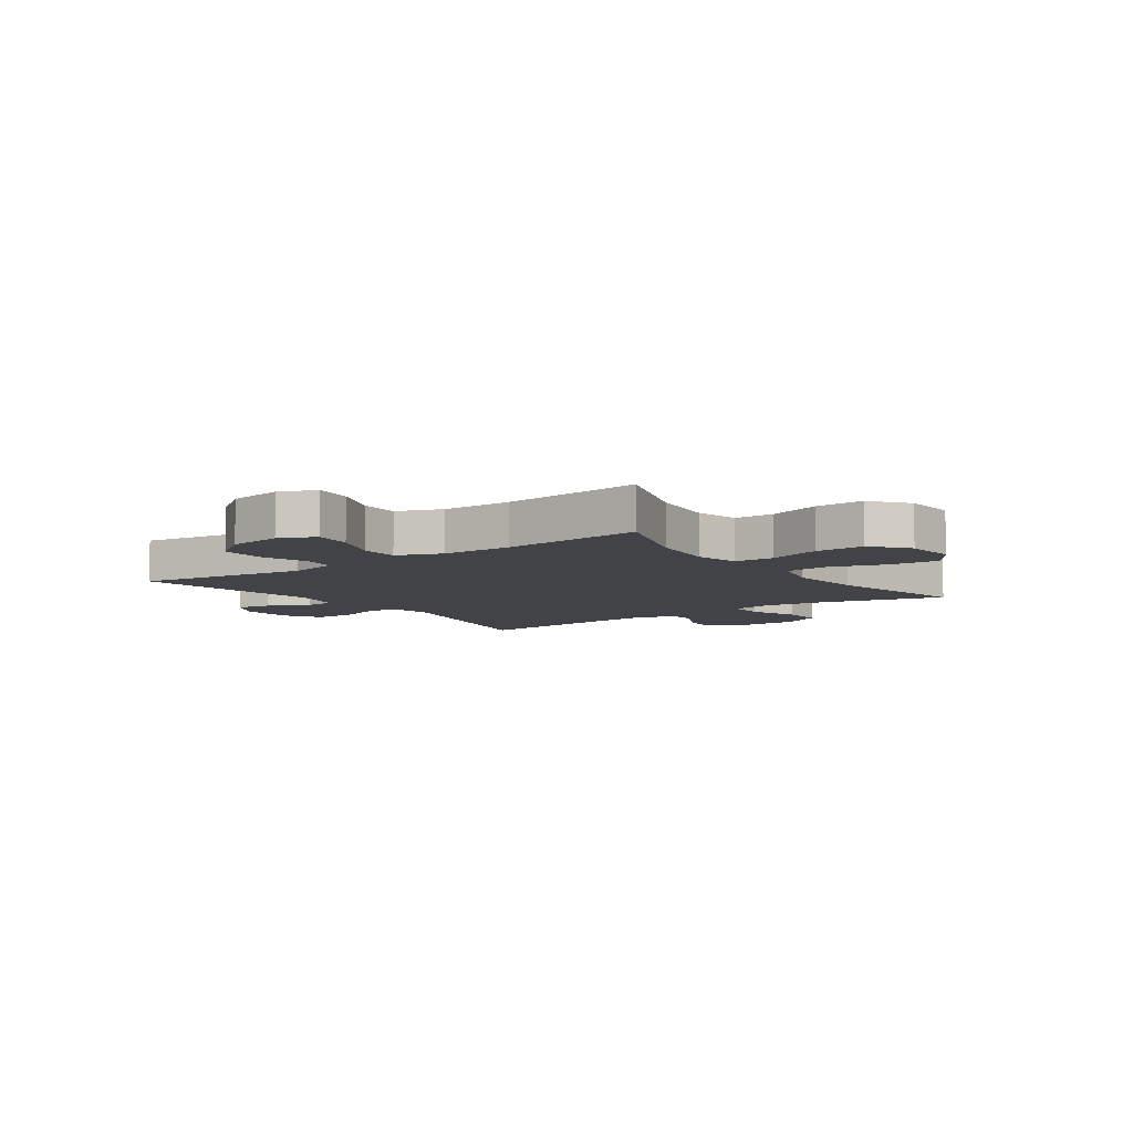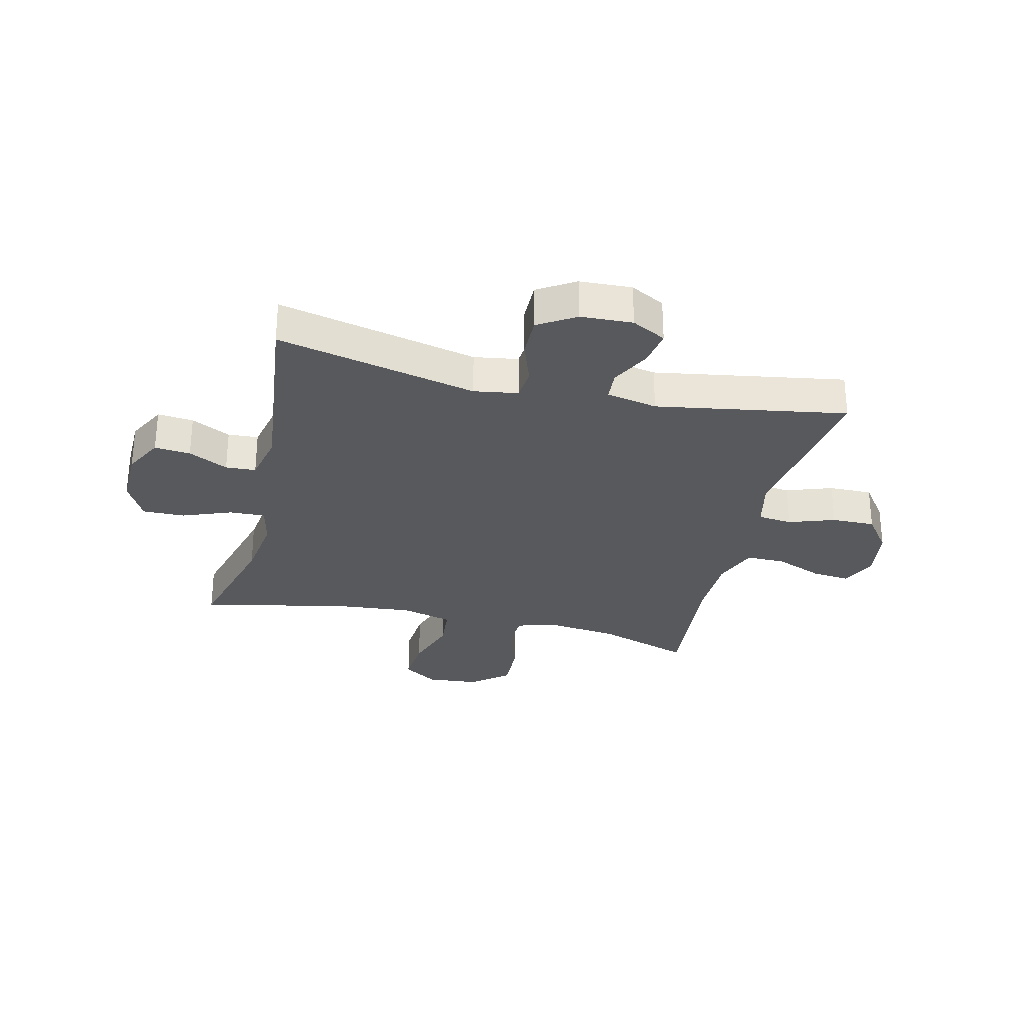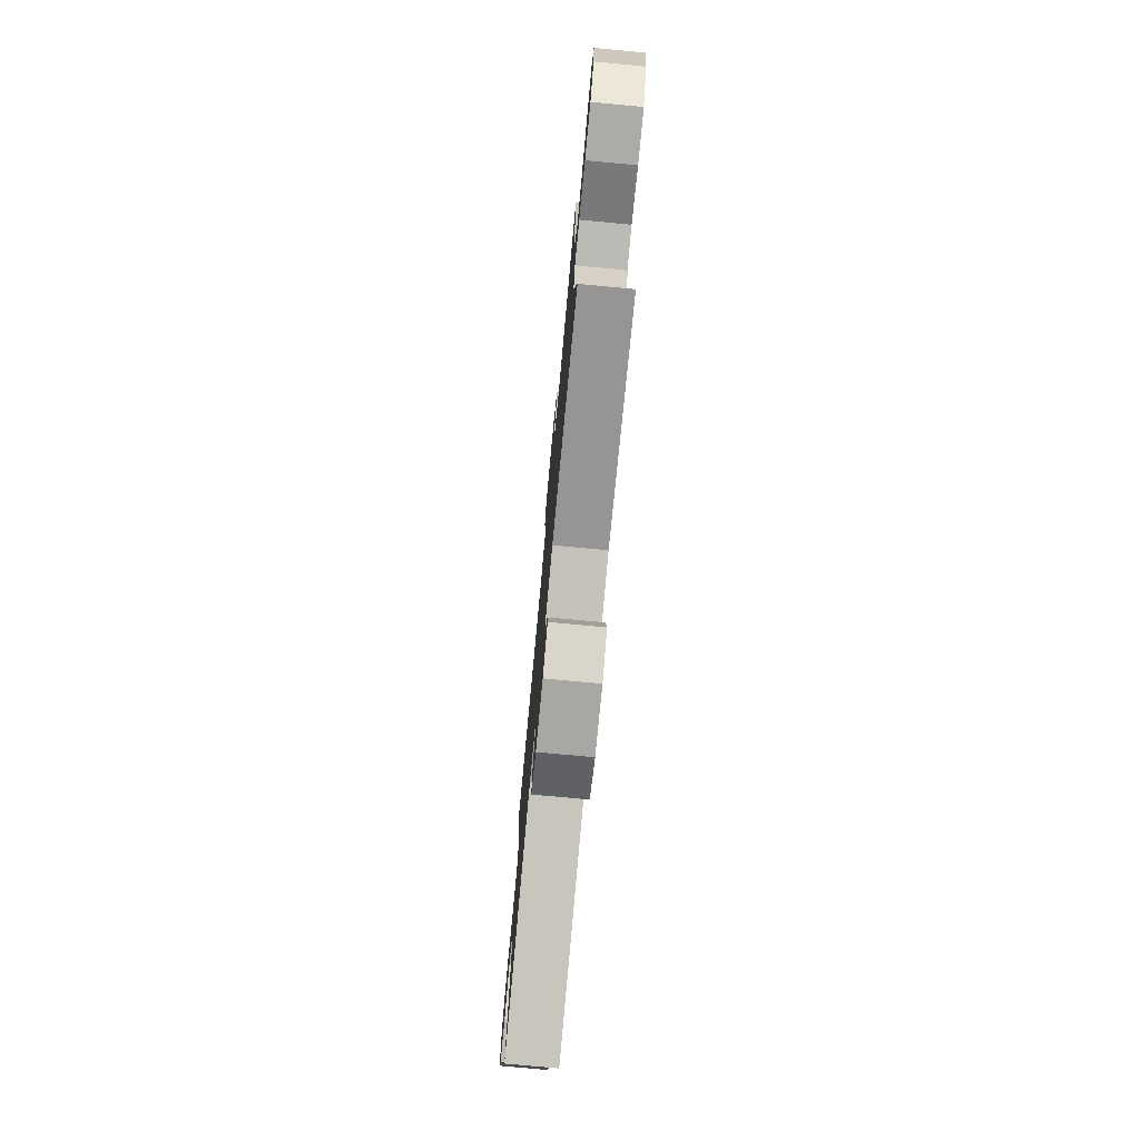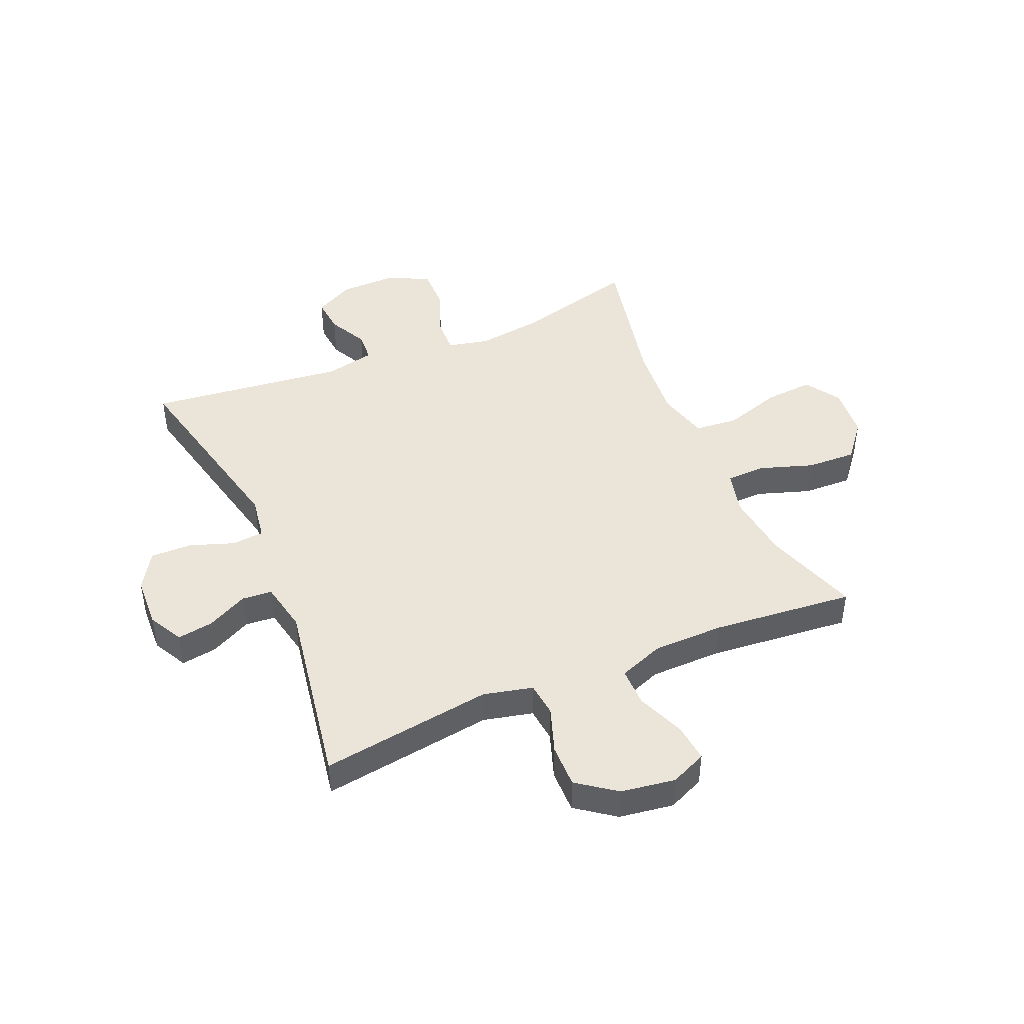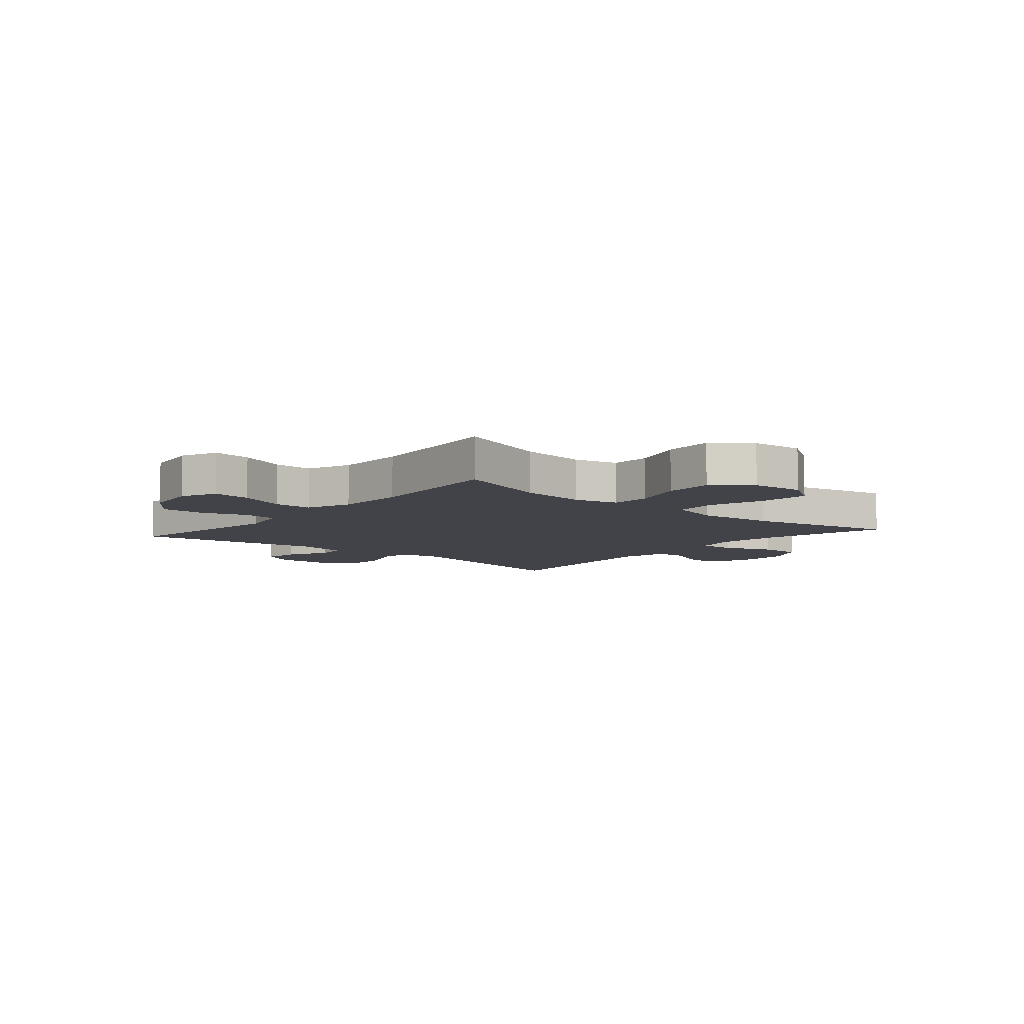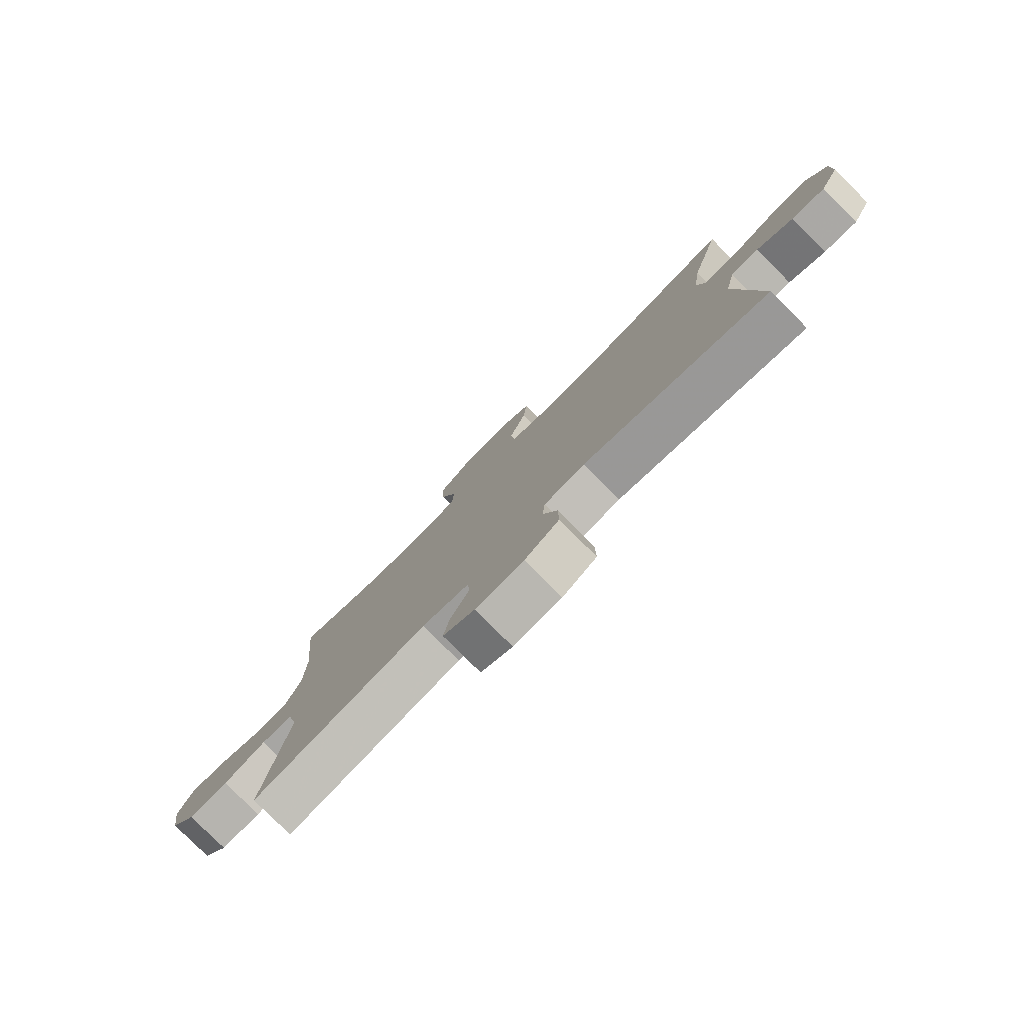
<metadata>
{"format":"obj","ext":"obj","renderer":"f3d","projection":"perspective","resolution":1024,"background":"white","views":[{"elev":-7.5,"azim":-54.5,"up":"+Y"},{"elev":-29.2,"azim":166.7,"up":"+Y"},{"elev":-77.0,"azim":-95.3,"up":"+Z"},{"elev":44.7,"azim":-113.0,"up":"+Y"},{"elev":-7.6,"azim":-40.5,"up":"+Y"},{"elev":-79.8,"azim":45.1,"up":"+Z"}]}
</metadata>
<code>
v 0.5 0.07 0.5
v 0.443 0.07 0.287
v 0.427 0.07 0.171
v 0.443 0.07 0.099
v 0.506 0.07 0.101
v 0.592 0.07 0.134
v 0.666 0.07 0.135
v 0.703 0.07 0.064
v 0.701 0.07 -0.037
v 0.665 0.07 -0.106
v 0.602 0.07 -0.1
v 0.533 0.07 -0.065
v 0.48 0.07 -0.068
v 0.461 0.07 -0.155
v 0.5 0.07 -0.5
v 0.15 0.07 -0.42
v 0.073 0.07 -0.432
v 0.068 0.07 -0.488
v 0.095 0.07 -0.566
v 0.096 0.07 -0.638
v 0.031 0.07 -0.678
v -0.06 0.07 -0.682
v -0.12 0.07 -0.65
v -0.11 0.07 -0.587
v -0.074 0.07 -0.516
v -0.078 0.07 -0.463
v -0.167 0.07 -0.445
v -0.5 0.07 -0.5
v -0.456 0.07 -0.199
v -0.476 0.07 -0.113
v -0.536 0.07 -0.106
v -0.617 0.07 -0.134
v -0.693 0.07 -0.135
v -0.742 0.07 -0.068
v -0.756 0.07 0.027
v -0.728 0.07 0.09
v -0.661 0.07 0.083
v -0.577 0.07 0.049
v -0.509 0.07 0.049
v -0.479 0.07 0.127
v -0.477 0.07 0.251
v -0.5 0.07 0.5
v -0.334 0.07 0.444
v -0.216 0.07 0.43
v -0.139 0.07 0.449
v -0.137 0.07 0.518
v -0.168 0.07 0.612
v -0.171 0.07 0.698
v -0.107 0.07 0.75
v -0.015 0.07 0.758
v 0.046 0.07 0.718
v 0.039 0.07 0.632
v 0.007 0.07 0.533
v 0.014 0.07 0.457
v 0.104 0.07 0.433
v 0.24 0.07 0.445
v 0.5 0 0.5
v 0.443 0 0.287
v 0.427 0 0.171
v 0.443 0 0.099
v 0.506 0 0.101
v 0.592 0 0.134
v 0.666 0 0.135
v 0.703 0 0.064
v 0.701 0 -0.037
v 0.665 0 -0.106
v 0.602 0 -0.1
v 0.533 0 -0.065
v 0.48 0 -0.068
v 0.461 0 -0.155
v 0.5 0 -0.5
v 0.15 0 -0.42
v 0.073 0 -0.432
v 0.068 0 -0.488
v 0.095 0 -0.566
v 0.096 0 -0.638
v 0.031 0 -0.678
v -0.06 0 -0.682
v -0.12 0 -0.65
v -0.11 0 -0.587
v -0.074 0 -0.516
v -0.078 0 -0.463
v -0.167 0 -0.445
v -0.5 0 -0.5
v -0.456 0 -0.199
v -0.476 0 -0.113
v -0.536 0 -0.106
v -0.617 0 -0.134
v -0.693 0 -0.135
v -0.742 0 -0.068
v -0.756 0 0.027
v -0.728 0 0.09
v -0.661 0 0.083
v -0.577 0 0.049
v -0.509 0 0.049
v -0.479 0 0.127
v -0.477 0 0.251
v -0.5 0 0.5
v -0.334 0 0.444
v -0.216 0 0.43
v -0.139 0 0.449
v -0.137 0 0.518
v -0.168 0 0.612
v -0.171 0 0.698
v -0.107 0 0.75
v -0.015 0 0.758
v 0.046 0 0.718
v 0.039 0 0.632
v 0.007 0 0.533
v 0.014 0 0.457
v 0.104 0 0.433
v 0.24 0 0.445
f 50 51 52 53
f 50 53 54
f 49 50 54
f 46 47 48 49
f 45 46 49 54
f 44 45 54 55
f 41 42 43
f 40 41 43 44
f 39 40 44 55
f 35 36 37 38
f 35 38 39
f 34 35 39
f 31 32 33 34
f 30 31 34 39
f 29 30 39 55
f 27 28 29 55
f 22 23 24 25
f 22 25 26
f 21 22 26
f 18 19 20 21
f 17 18 21 26
f 14 15 16
f 13 14 16 17
f 9 10 11 12
f 9 12 13
f 8 9 13
f 5 6 7 8
f 4 5 8 13
f 3 4 13 17
f 56 1 2
f 26 27 55 56
f 17 26 56
f 2 3 17 56
f 109 108 107 106
f 110 109 106
f 110 106 105
f 105 104 103 102
f 110 105 102 101
f 111 110 101 100
f 99 98 97
f 100 99 97 96
f 111 100 96 95
f 94 93 92 91
f 95 94 91
f 95 91 90
f 90 89 88 87
f 95 90 87 86
f 111 95 86 85
f 111 85 84 83
f 81 80 79 78
f 82 81 78
f 82 78 77
f 77 76 75 74
f 82 77 74 73
f 72 71 70
f 73 72 70 69
f 68 67 66 65
f 69 68 65
f 69 65 64
f 64 63 62 61
f 69 64 61 60
f 73 69 60 59
f 58 57 112
f 112 111 83 82
f 112 82 73
f 112 73 59 58
f 1 57 58 2
f 2 58 59 3
f 3 59 60 4
f 4 60 61 5
f 5 61 62 6
f 6 62 63 7
f 7 63 64 8
f 8 64 65 9
f 9 65 66 10
f 10 66 67 11
f 11 67 68 12
f 12 68 69 13
f 13 69 70 14
f 14 70 71 15
f 15 71 72 16
f 16 72 73 17
f 17 73 74 18
f 18 74 75 19
f 19 75 76 20
f 20 76 77 21
f 21 77 78 22
f 22 78 79 23
f 23 79 80 24
f 24 80 81 25
f 25 81 82 26
f 26 82 83 27
f 27 83 84 28
f 28 84 85 29
f 29 85 86 30
f 30 86 87 31
f 31 87 88 32
f 32 88 89 33
f 33 89 90 34
f 34 90 91 35
f 35 91 92 36
f 36 92 93 37
f 37 93 94 38
f 38 94 95 39
f 39 95 96 40
f 40 96 97 41
f 41 97 98 42
f 42 98 99 43
f 43 99 100 44
f 44 100 101 45
f 45 101 102 46
f 46 102 103 47
f 47 103 104 48
f 48 104 105 49
f 49 105 106 50
f 50 106 107 51
f 51 107 108 52
f 52 108 109 53
f 53 109 110 54
f 54 110 111 55
f 55 111 112 56
f 56 112 57 1

</code>
